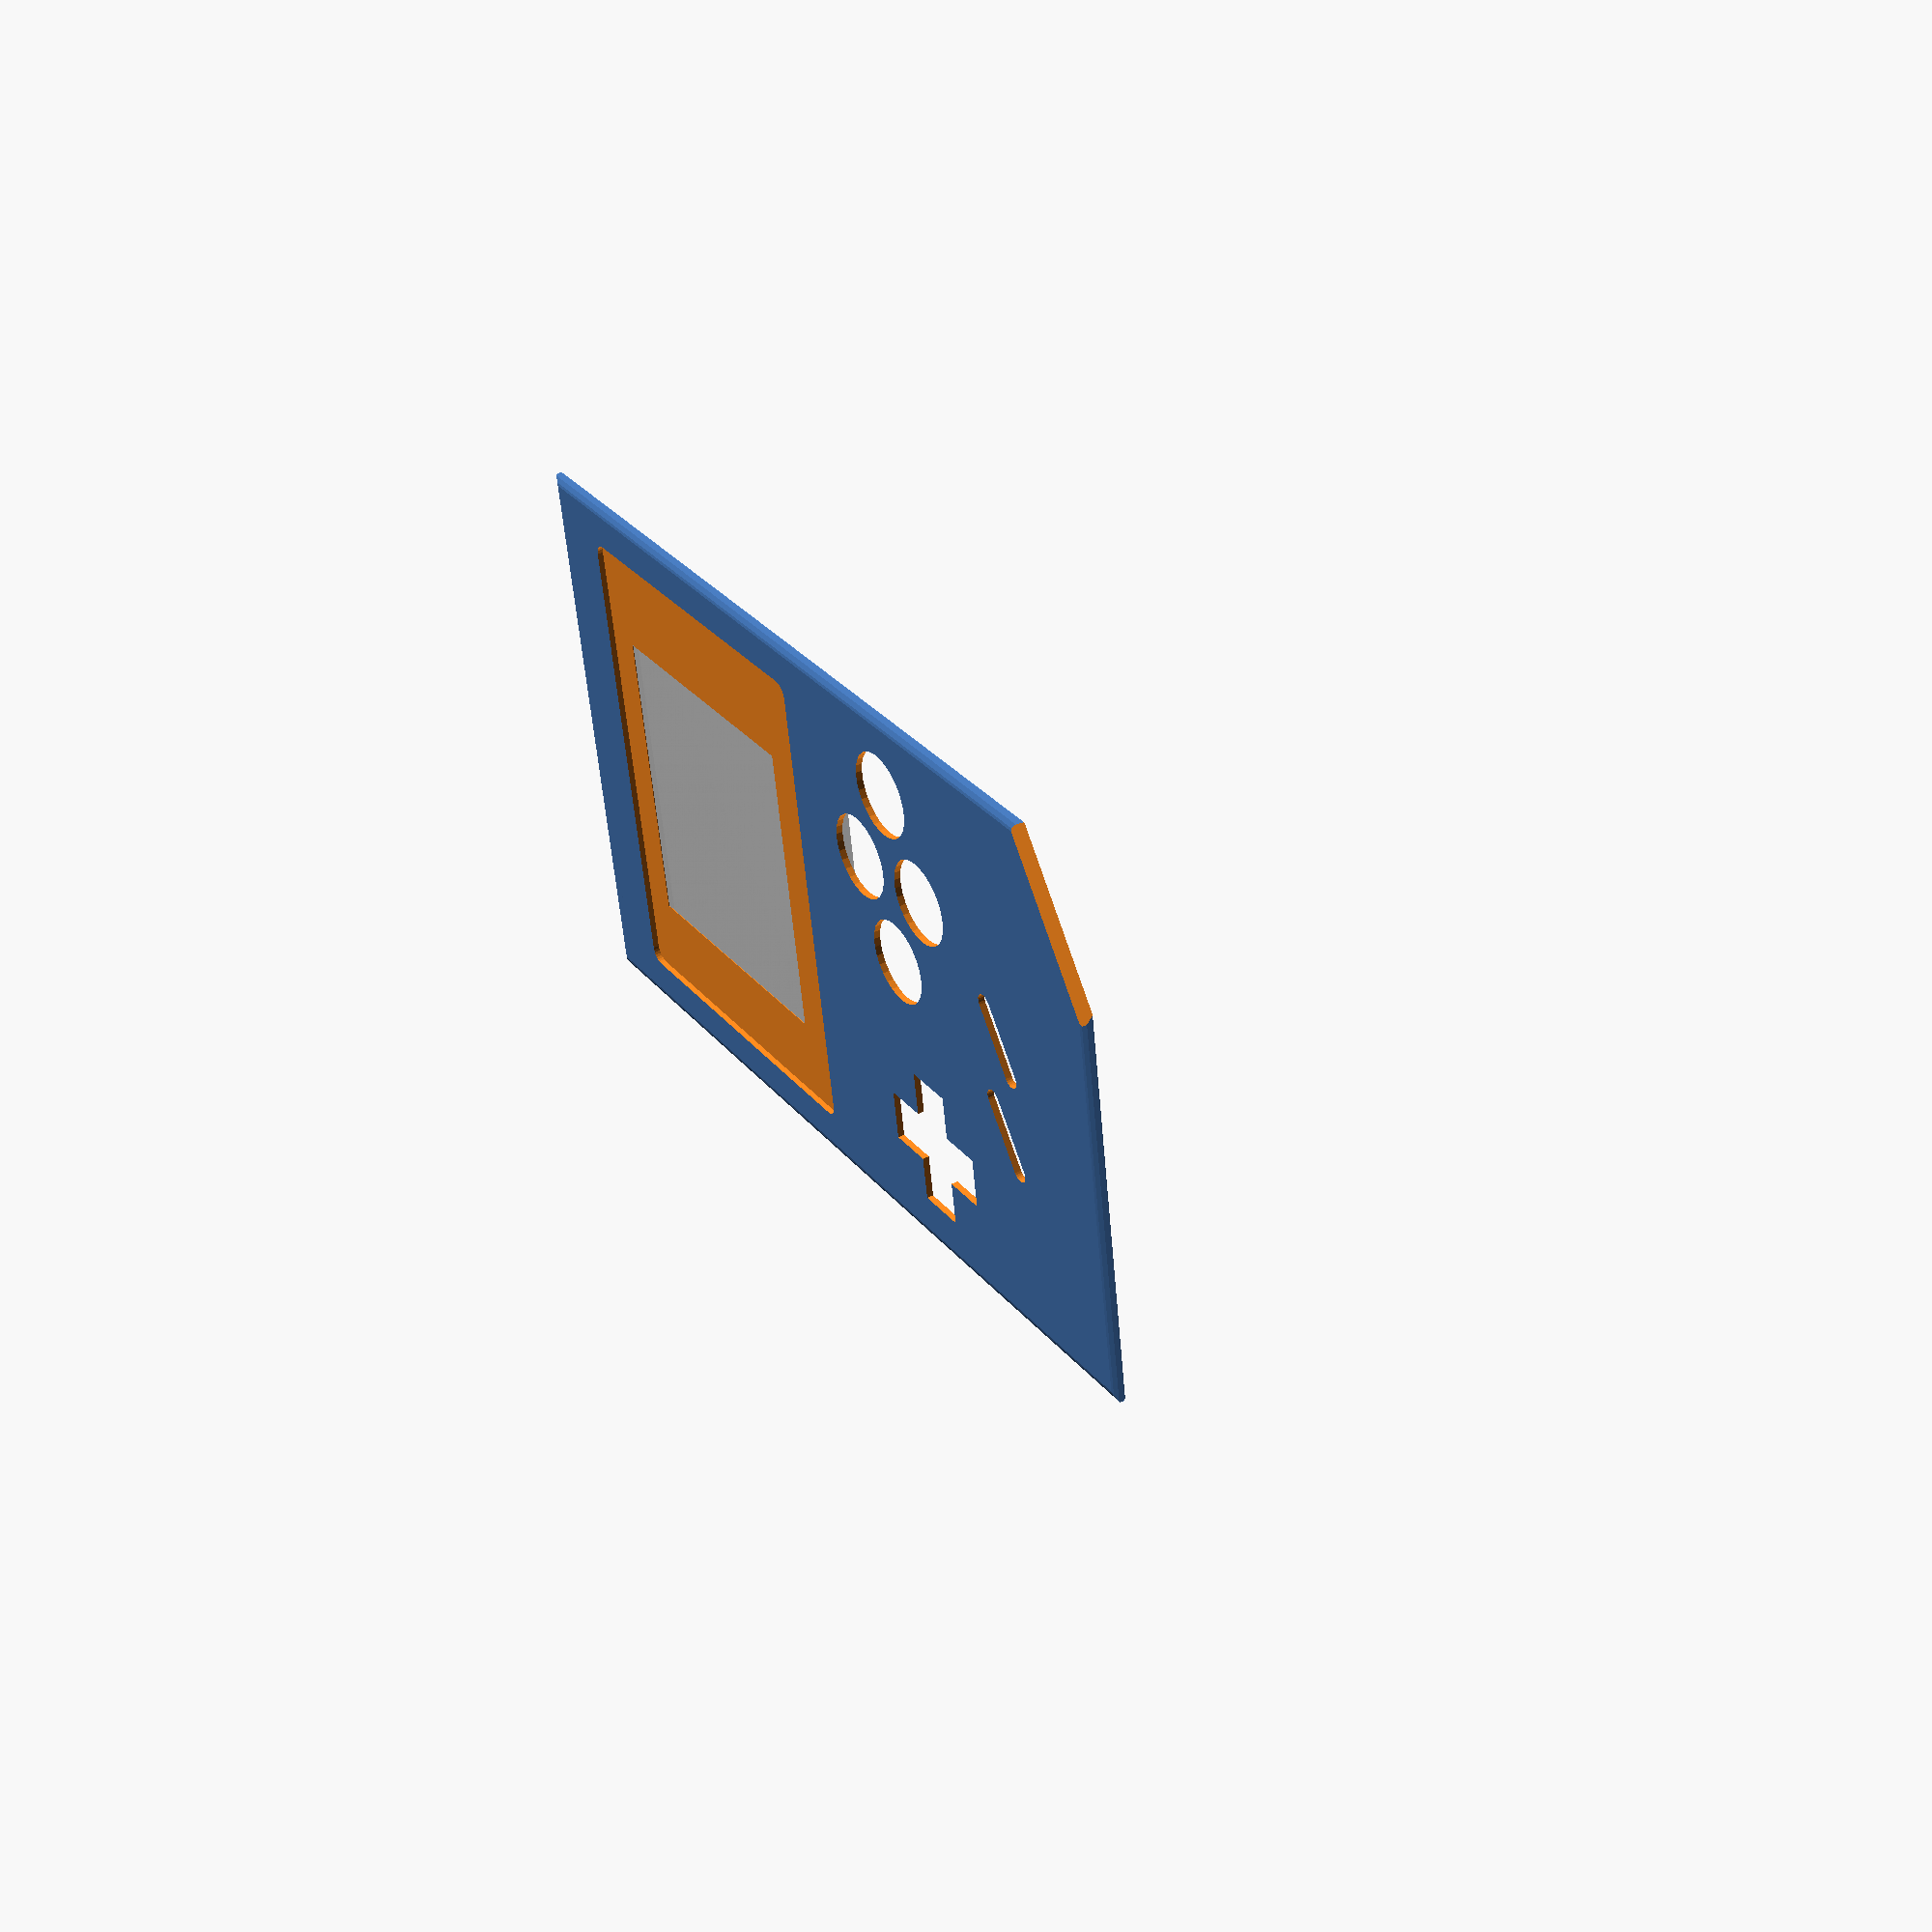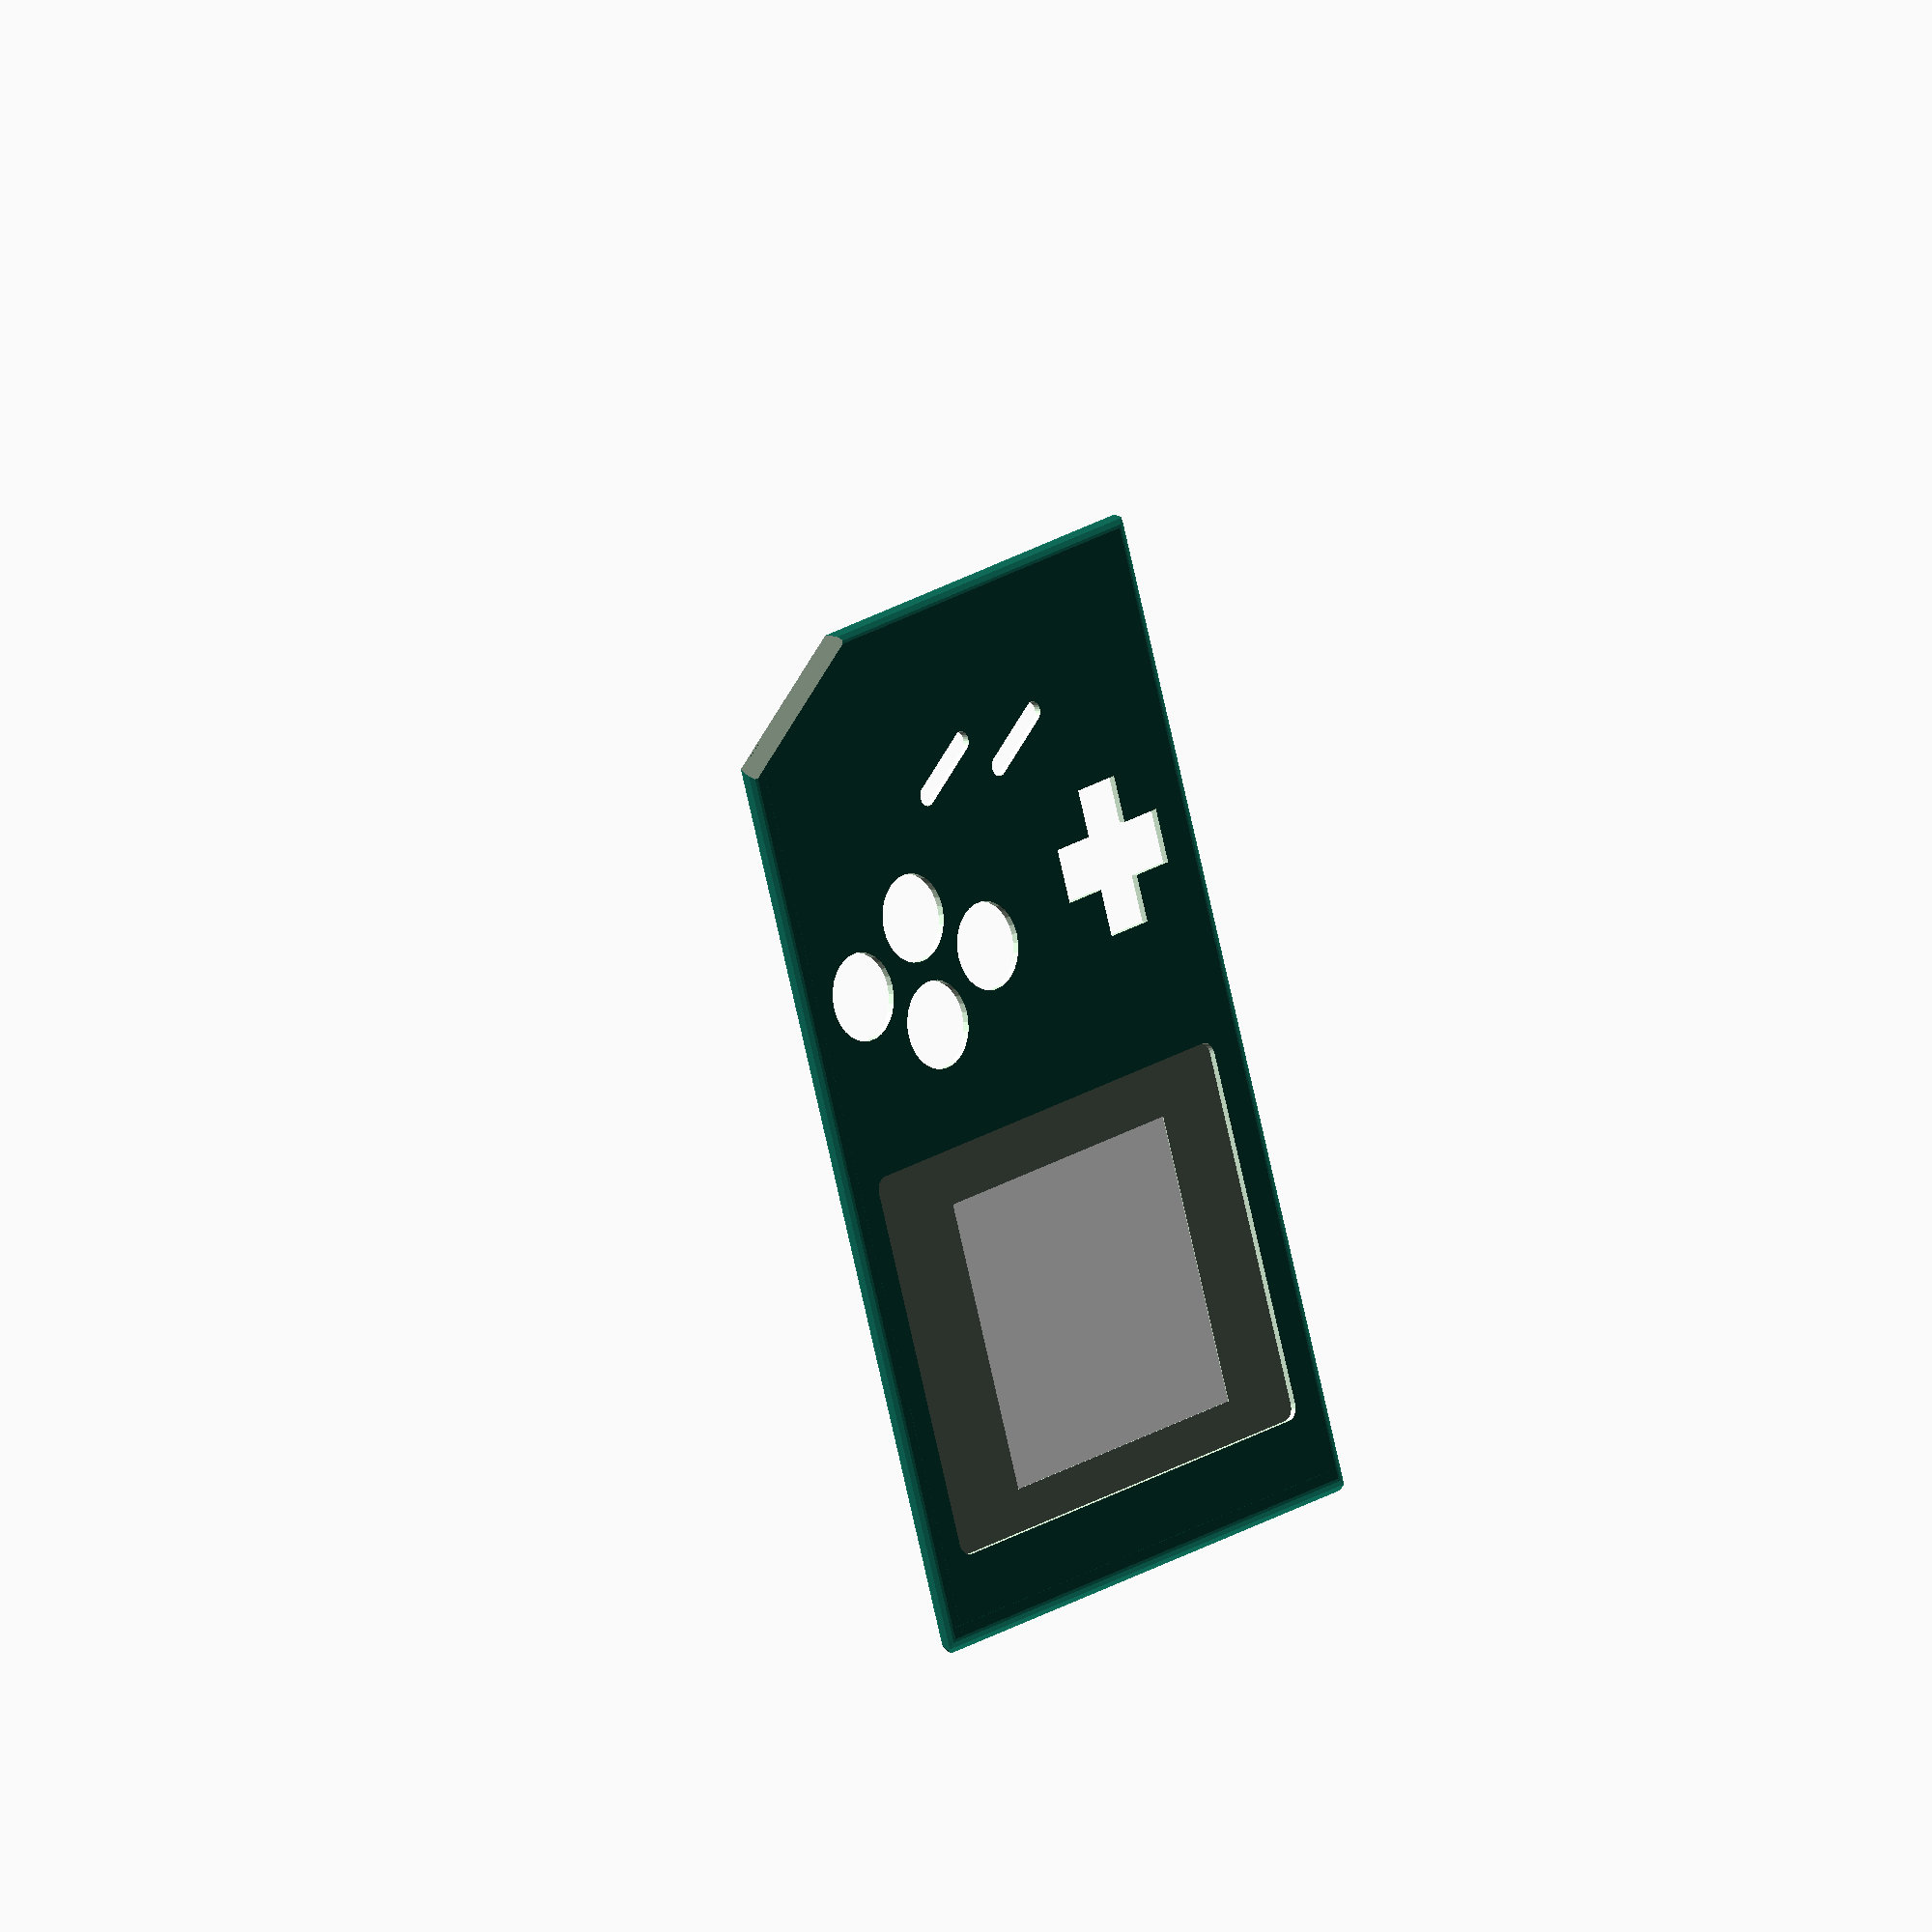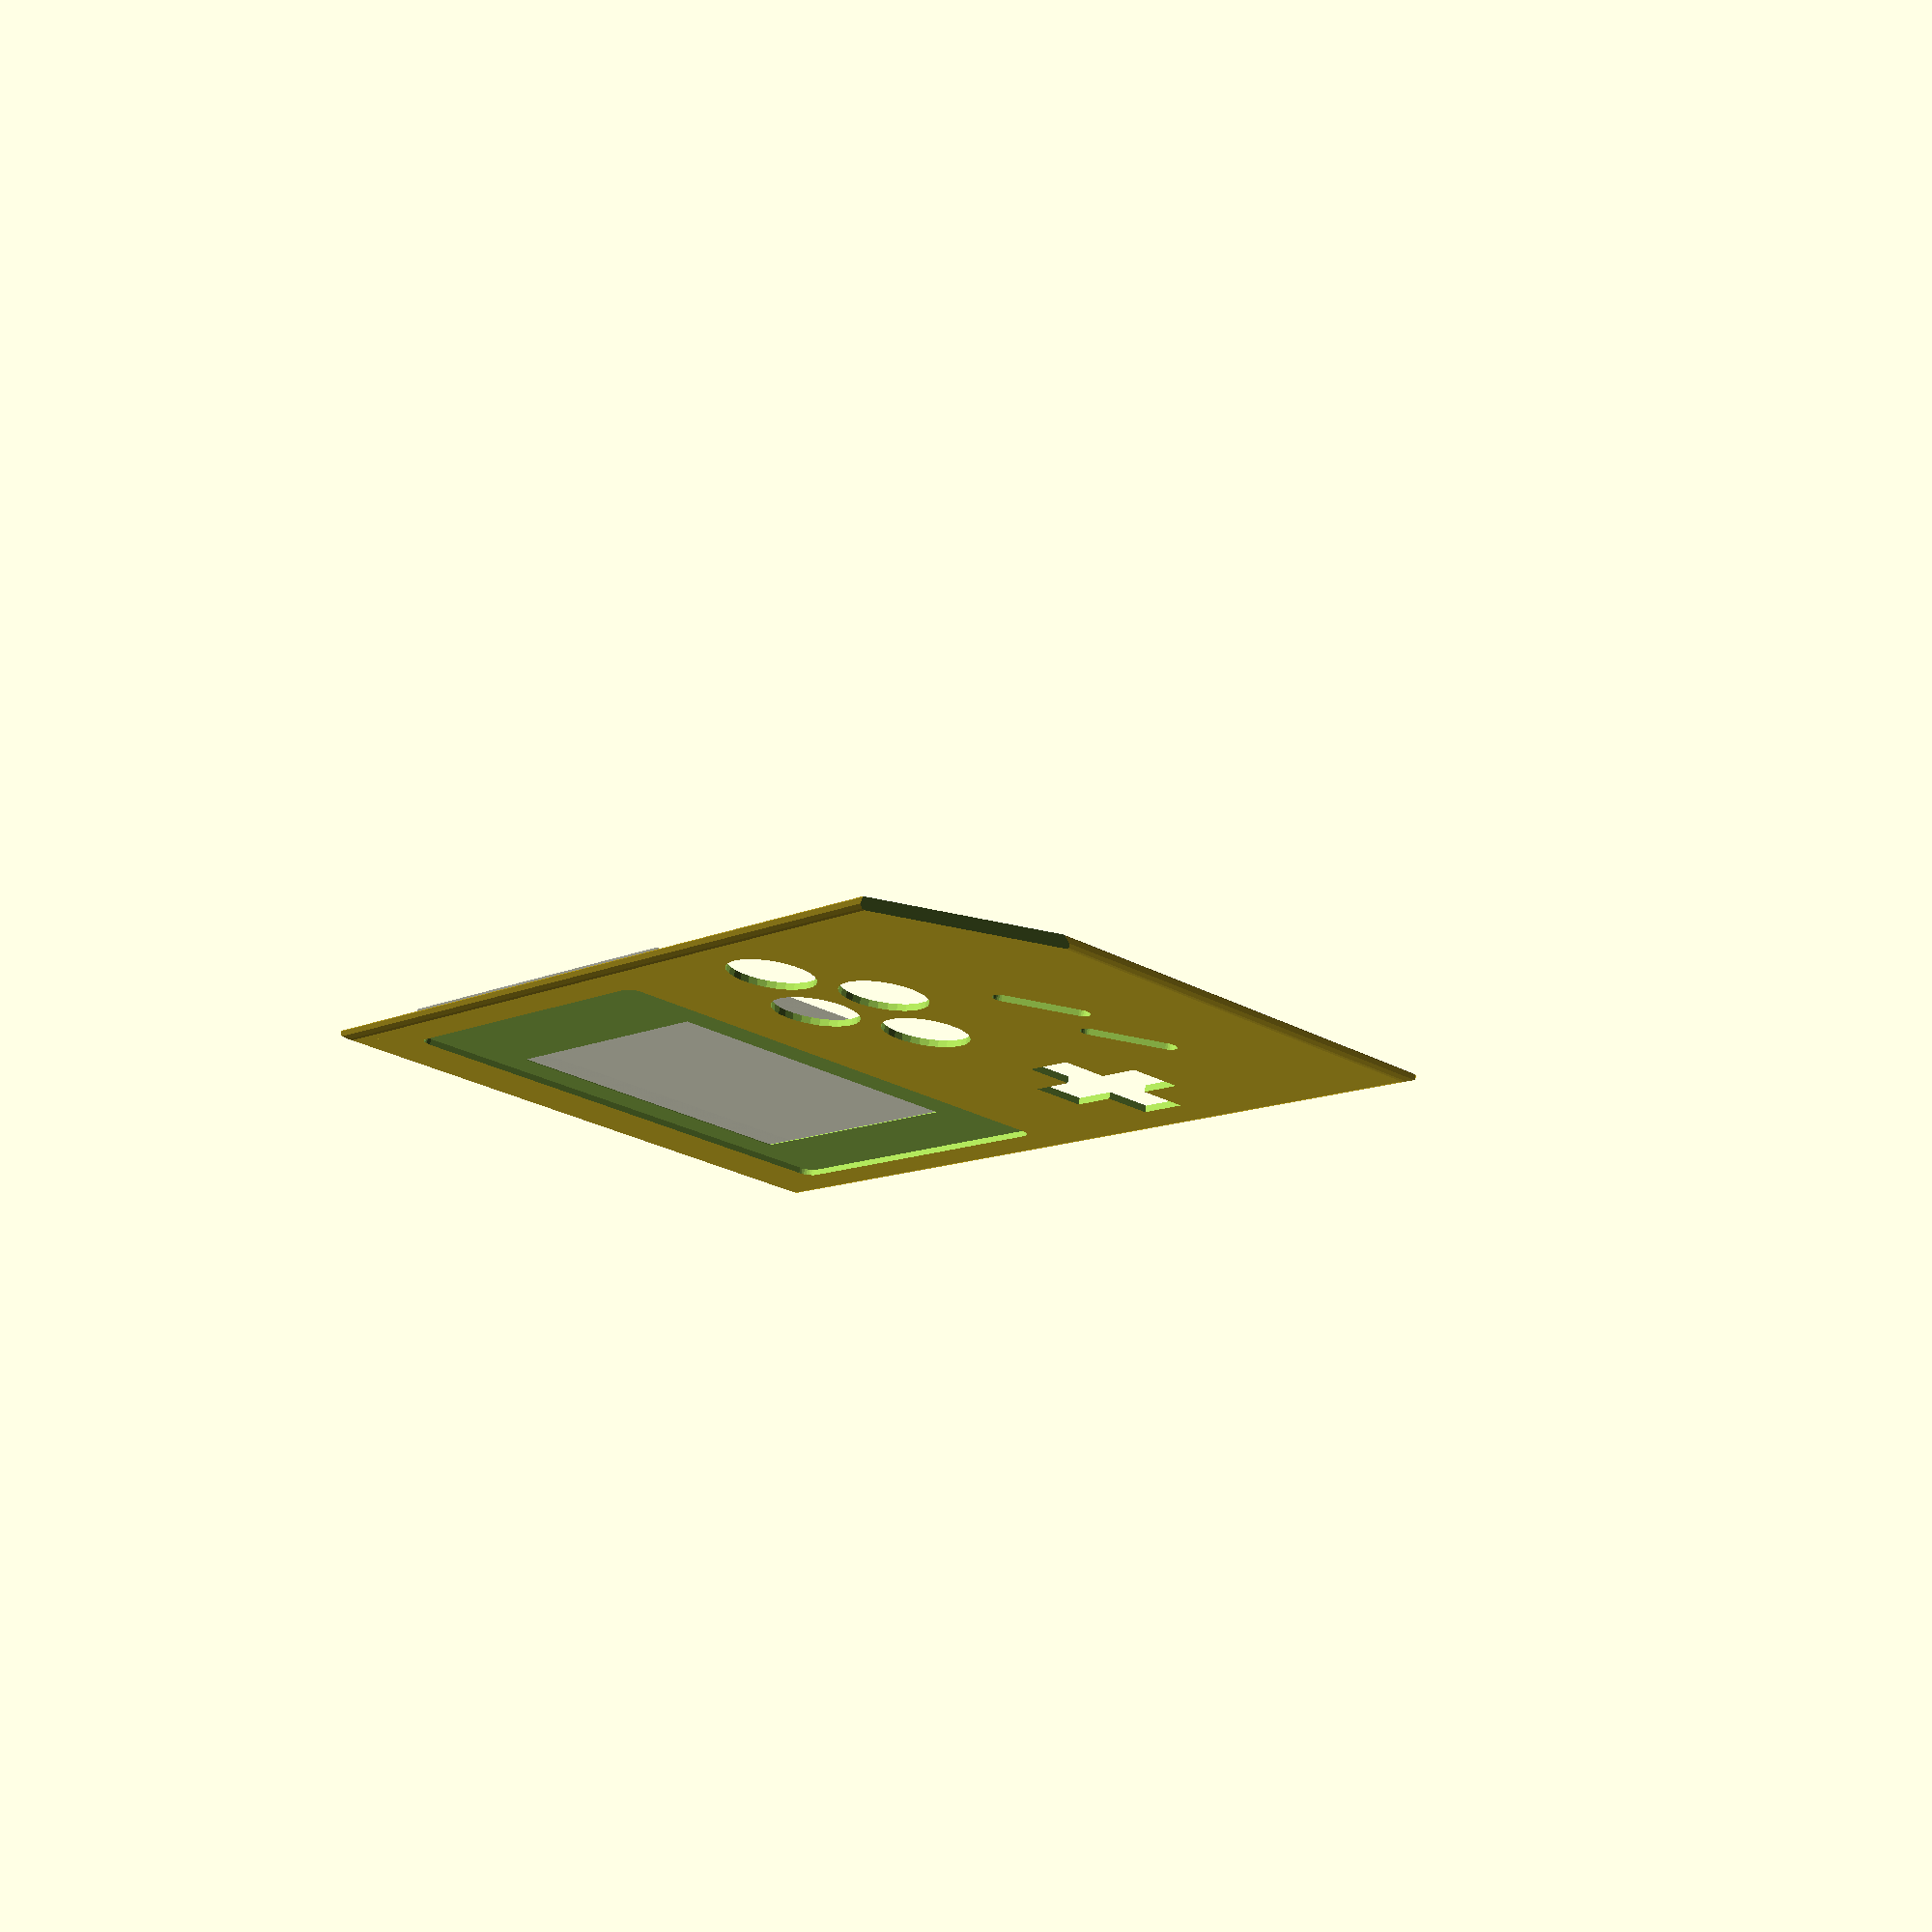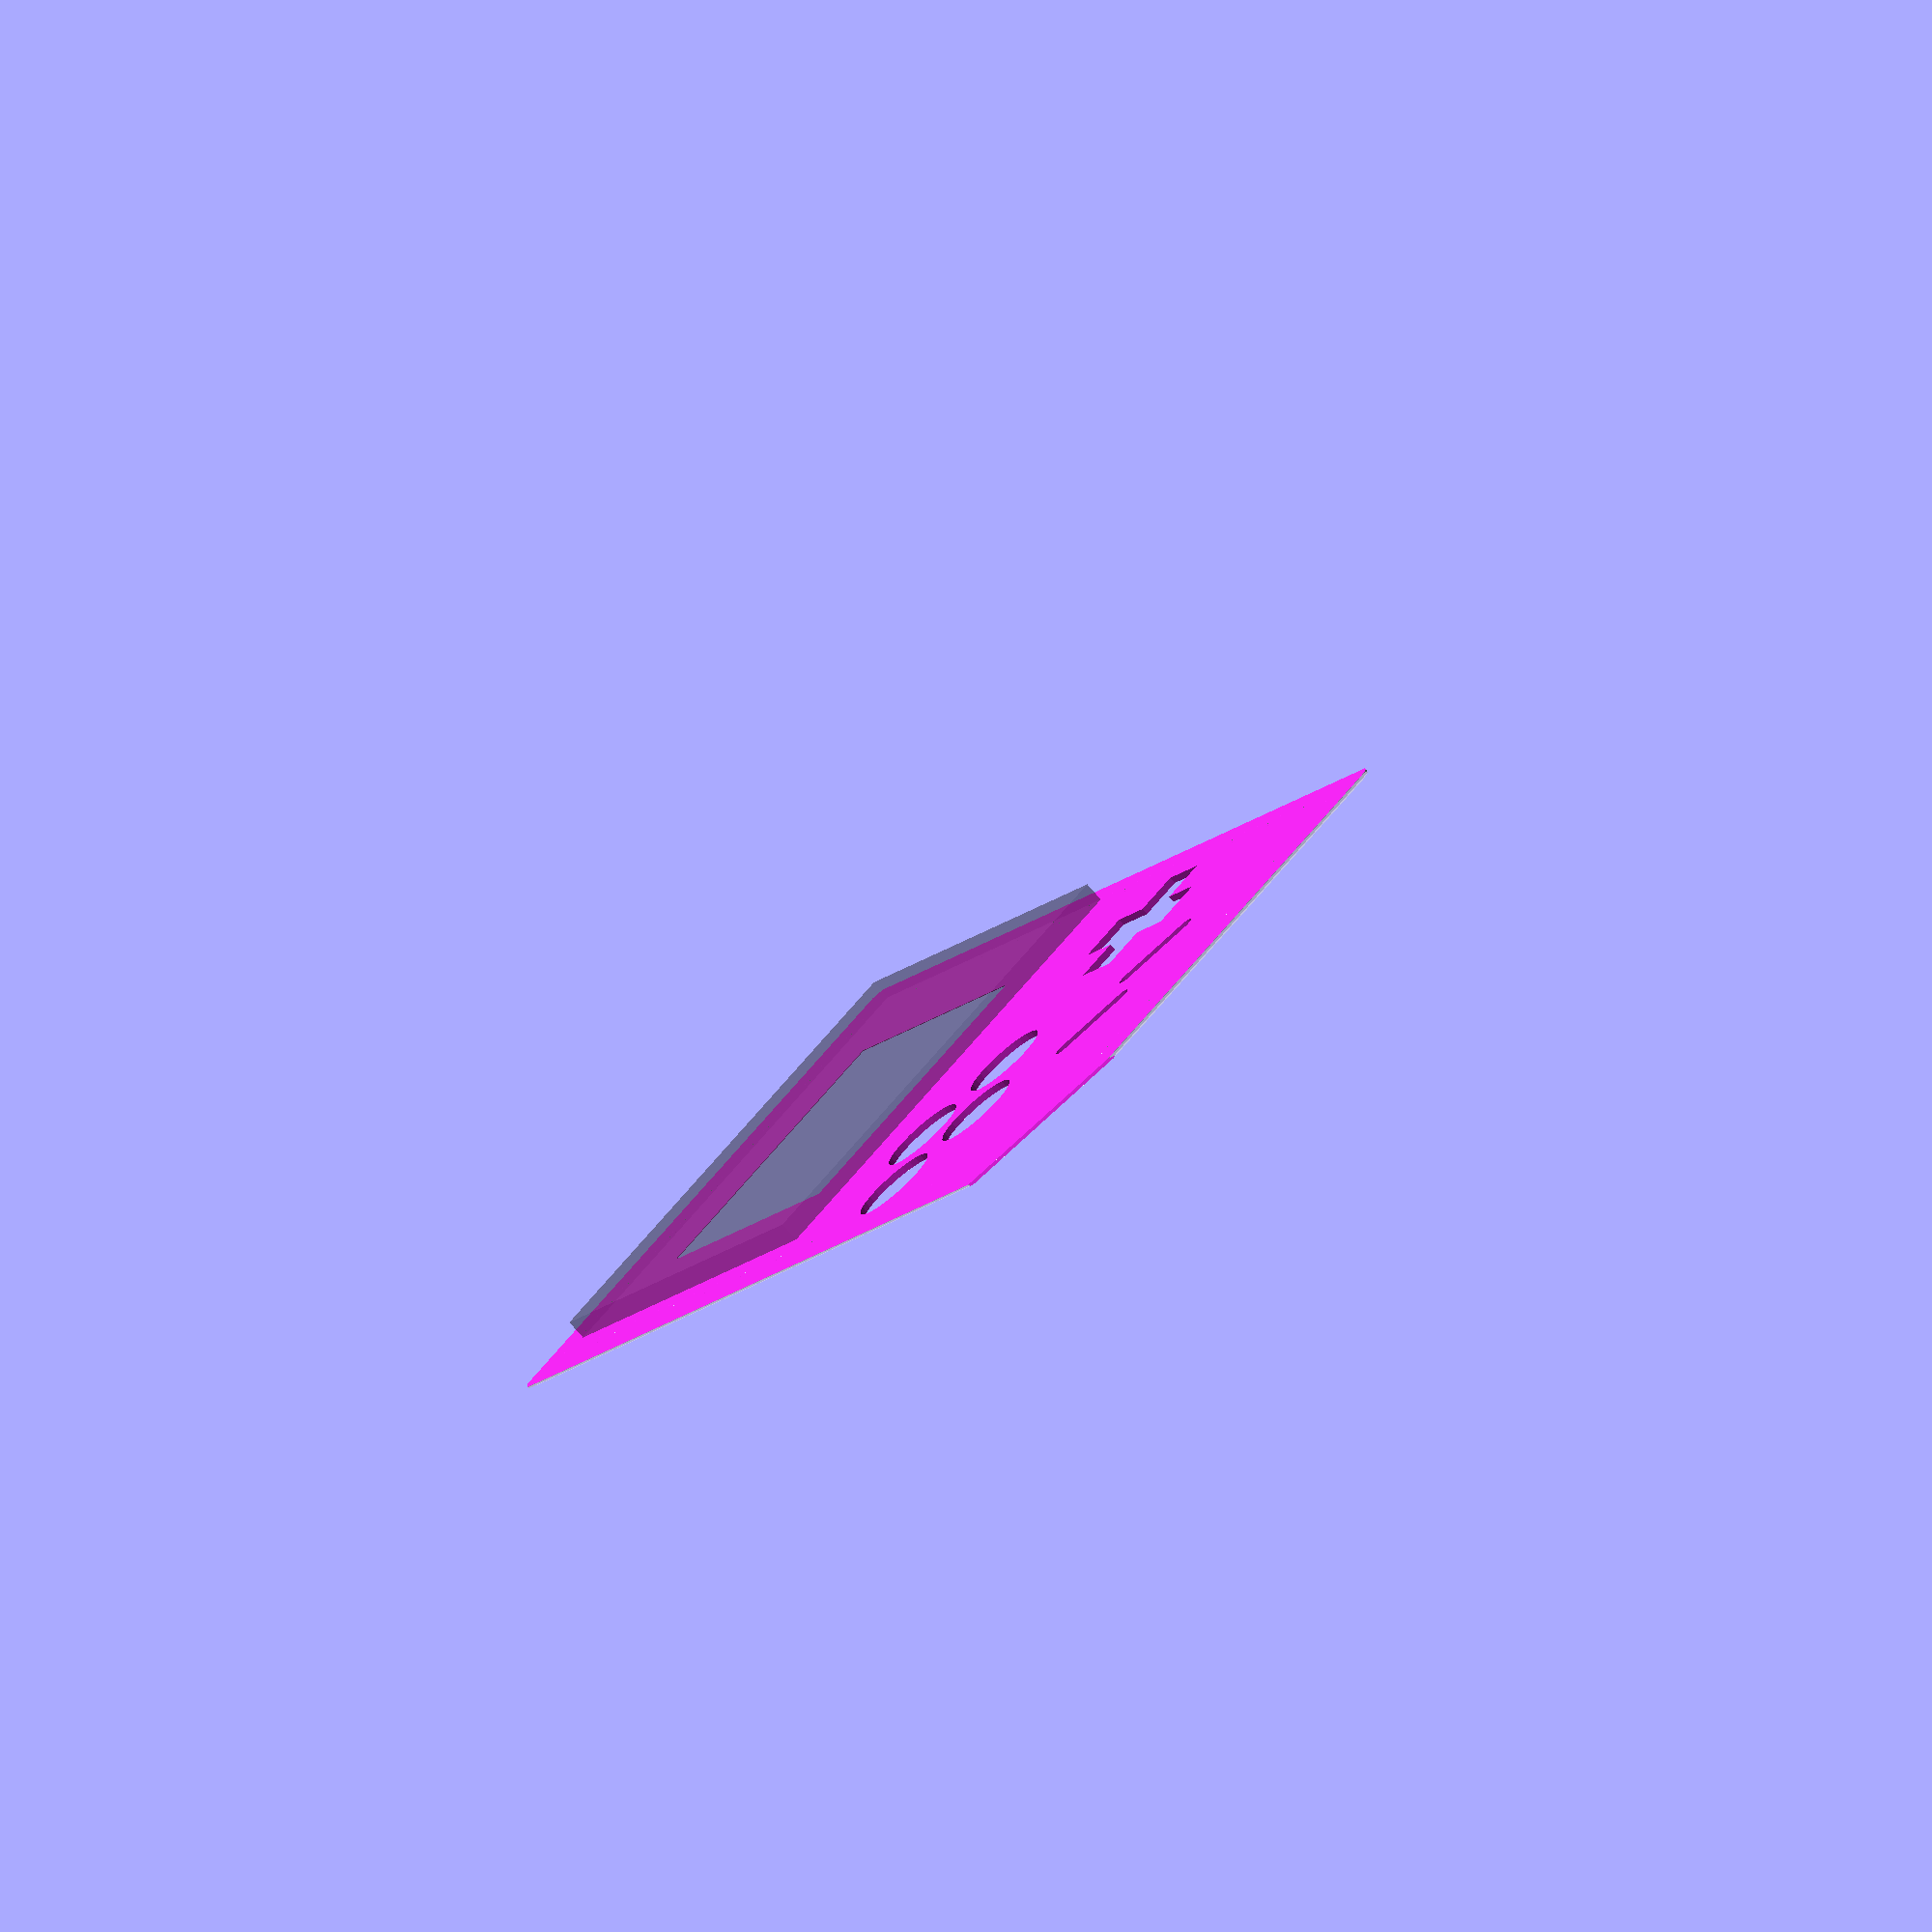
<openscad>
$fn = 30;

gb_size = [148, 90, 30];
top_size = 1;

backplate_size = [113, 66, 2];
backplate_offset = [6, (gb_size[1]-backplate_size[1])/2, 0];

display_size = [43, 47, 3.1];
display_offset = [19, 20];
display_cover_size = [57, 75, 1];

speaker_radius = 16;
speaker_corner_angle = 20; 
speaker_corner_offset = [20, 35, 0];
cartridge_size = [57, 57, 7.6];

button_radius = 6.5;
button_distance= 3;
button_offset = [52, 7+button_radius, gb_size[2] + backplate_size[2]-3];

dpad_bar_size = [22, 8, 3];
dpad_offset = [36, gb_size[1]-23, gb_size[2]];

show_top = 1; 
show_bottom = 0;

module outline(w=3) {
    difference() {
        offset(w) offset(-w) children();
    }
}

function list_add(list, value) = [for (a = [ 0 : len(list) - 1 ]) list[a]+value ];

module cartridge(a=0) {
  color([.5, .5, .5, .7])
    cube(list_add(cartridge_size, a));
}

module long_button() {
  rotate([0, 0, 30]) {
    linear_extrude(height=4) {
      hull() {
        circle(r=1.5);
        translate([0, 11])
          circle(r=1.5);
      }
    }
  }  
}

module fillet(r=3, h=50) {
  difference() {
    cube([r, h, r]);
    translate([0, h+1, r]) rotate([90, 0, 0]) 
    cylinder(h=h+2, r=r);
  }
}

module half_sphere(r=10) {
  difference () {
    sphere(r=r);
    translate([-r, -r, 0]) {
      cube([r*2, r*2, r]);
    }
  }
}

module cylinder_fillet(r=10, h=5) {
  translate([0, 0, 5]) {
    difference() {
      half_sphere(r=r);
      half_sphere(r=r-2);
    }
  }
}

module gb_body() {
  difference() {
    hull() {
      // speaker round corner
      intersection() {
        translate([0, gb_size[2]/2, gb_size[2]/2+backplate_size[2]])
        rotate([0, 90, 0])
          cylinder(r=gb_size[2]/2, h=speaker_radius);
        
        translate([speaker_radius, speaker_radius, backplate_size[2]])
          cylinder(r=speaker_radius, h=gb_size[2]);
      }
      
      // bottom round edge
      translate([speaker_radius, gb_size[2]/2, gb_size[2]/2+backplate_size[2]]) {
          difference() {
            rotate([0, 90, 0]) {
              cylinder(r=gb_size[2]/2, h=gb_size[0]-speaker_radius);
            }
            // top cylinder fillet
            translate([gb_size[0]-20, 0, 0]) {
              rotate([0, 270, 0])
              cylinder_fillet(r=gb_size[2]/2+3);
            }
          }
        }

      translate([0, gb_size[1]-gb_size[2]/2, gb_size[2]/2+backplate_size[2]]) {
        difference() {
          rotate([0, 90, 0]) {
            cylinder(r=gb_size[2]/2, h=gb_size[0]);
          }
          translate([gb_size[0]-3, 0, 0]) {
            rotate([0, 270, 0])
            cylinder_fillet(r=gb_size[2]/2+3);
          }
          // bottom cylinder fillet
          translate([4, 0, 0]) {
            rotate([0, 90, 0])
            cylinder_fillet(r=gb_size[2]/2+3);
          }
        }
      }

      // main cube
      translate([0, 0, gb_size[2]/2]) {
        translate([0, 0, backplate_size[2]])
        difference() {
            
          linear_extrude(height=gb_size[2]/2) {
            hull() {
              translate([speaker_radius, 0, 0])
                outline() square([gb_size[0]-speaker_radius, gb_size[1]]);
              
              translate([0, speaker_radius, 0])
                outline() square([gb_size[0], gb_size[1]-speaker_radius]);
              
              translate([speaker_radius, speaker_radius, 0])
                circle(r=speaker_radius);
            }
          }
          
        }
      }
    }

    translate([
    gb_size[0]-cartridge_size[0]+1,
    (gb_size[1]-cartridge_size[1])/2-1,
    backplate_size[2]-1]) {
      cartridge(a=2);
    }
    
    rotate([speaker_corner_angle, 0, -60]) {
      translate([-25, -25, 25])
        cube([50, 50, 5]);
    }
    
    // front fillets
    // bottom
    translate([3, 0, gb_size[2]+backplate_size[2]+.1]) rotate([0, 180, 0]) fillet(r=4, h=gb_size[0]);
    
    // left
    translate([0, gb_size[1]-3, gb_size[2]+backplate_size[2]+.1]) rotate([0, 180, 270]) fillet(r=4, h=gb_size[0]);
    
    // top
    translate([gb_size[0]-3, 100, gb_size[2]+backplate_size[2]+.1]) rotate([180, 0, 0]) fillet(r=4, h=gb_size[0]);
    
    // right
    translate([150, 3, gb_size[2]+backplate_size[2]+.1]) rotate([0, 180, 90]) fillet(r=4, h=gb_size[0]);
  }
}

//color([1, 1, 1, 0.6])
difference() {
  
  // create an empty body
  gb_body();
  translate([3, 3, 3+backplate_size[2]])
  scale([0.96, 0.95, 0.8125]) {
    gb_body();
  }
  
  if (!show_top) {
    translate([-1, -1, gb_size[2]+backplate_size[2]-top_size])
    cube([gb_size[0]+2, gb_size[1]+2, top_size+1]);
  }
  
  if (!show_bottom) {
    translate([-1, -1, -1])
    cube([gb_size[0]+2, gb_size[1]+2, gb_size[2]+backplate_size[2]-top_size+1]);
  }
  // display 
  translate([
  gb_size[0] - display_offset[0] - display_size[0],
  gb_size[1] - display_offset[1] - display_size[1],
  .2 +gb_size[2] + backplate_size[2] - display_size[2] - display_cover_size[2]]) {
    cube(display_size);
  }
  
  // display cover
  translate([
  gb_size[0] - display_cover_size[0] - 13,
  (gb_size[1] - display_cover_size[1]) / 2,
  gb_size[2] + backplate_size[2] - display_cover_size[2] + .1
  ]) {
    linear_extrude(height=display_cover_size[2]) {
      offset(2) offset(-2)
      square([display_cover_size[0], display_cover_size[1]]);
    }
  }
  
  // A / B / X / Y buttons
  translate(button_offset)
  rotate([0, 0, 30]) {
    // A
    translate([0, 0, 0]) cylinder(r=button_radius, h=4);
    // X
    translate([button_distance+button_radius*2 - 2, 8, 0]) cylinder(r=button_radius, h=4);
    // B
    translate([0, button_distance+button_radius*2, 0]) cylinder(r=button_radius, h=4);
    // Y
    translate([button_distance+button_radius*2 - 2, 8+button_distance+button_radius*2, 0]) cylinder(r=button_radius, h=4);
  }
  
  // d-pad
  translate(dpad_offset) {
    cube(dpad_bar_size);
    
    rotate([0, 0, 90])
    translate([-7, -15, 0])
      cube(dpad_bar_size); 
  }
  
  // start
  translate([28, 36, gb_size[2] + backplate_size[2] - 3])
    long_button();
  
  // select
  translate([28, 52, gb_size[2] + backplate_size[2] - 3])
    long_button();
}
  
// backplate
if (show_bottom) {
color([0, 1, 1, 0.5])
translate(backplate_offset)
  cube(backplate_size);
}

// cartridge
if (show_bottom) {
translate([
gb_size[0]-cartridge_size[0]+.1,
(gb_size[1]-cartridge_size[1])/2,
backplate_size[2]])
  cartridge();
}








new_display_size = [64, 76.5, 3];
new_display_video = [48, 65];
new_display_offset = 12;

% color([0.2, 0.2, 0.2, 0.3])
  translate([gb_size[0]-new_display_offset-new_display_size[0], (gb_size[1]-new_display_size[1])/2, gb_size[2]-new_display_size[2]])
  cube(new_display_size);

</openscad>
<views>
elev=139.3 azim=350.8 roll=122.0 proj=p view=solid
elev=4.1 azim=71.2 roll=313.3 proj=o view=wireframe
elev=107.4 azim=308.7 roll=171.4 proj=p view=wireframe
elev=255.9 azim=129.9 roll=318.9 proj=o view=solid
</views>
